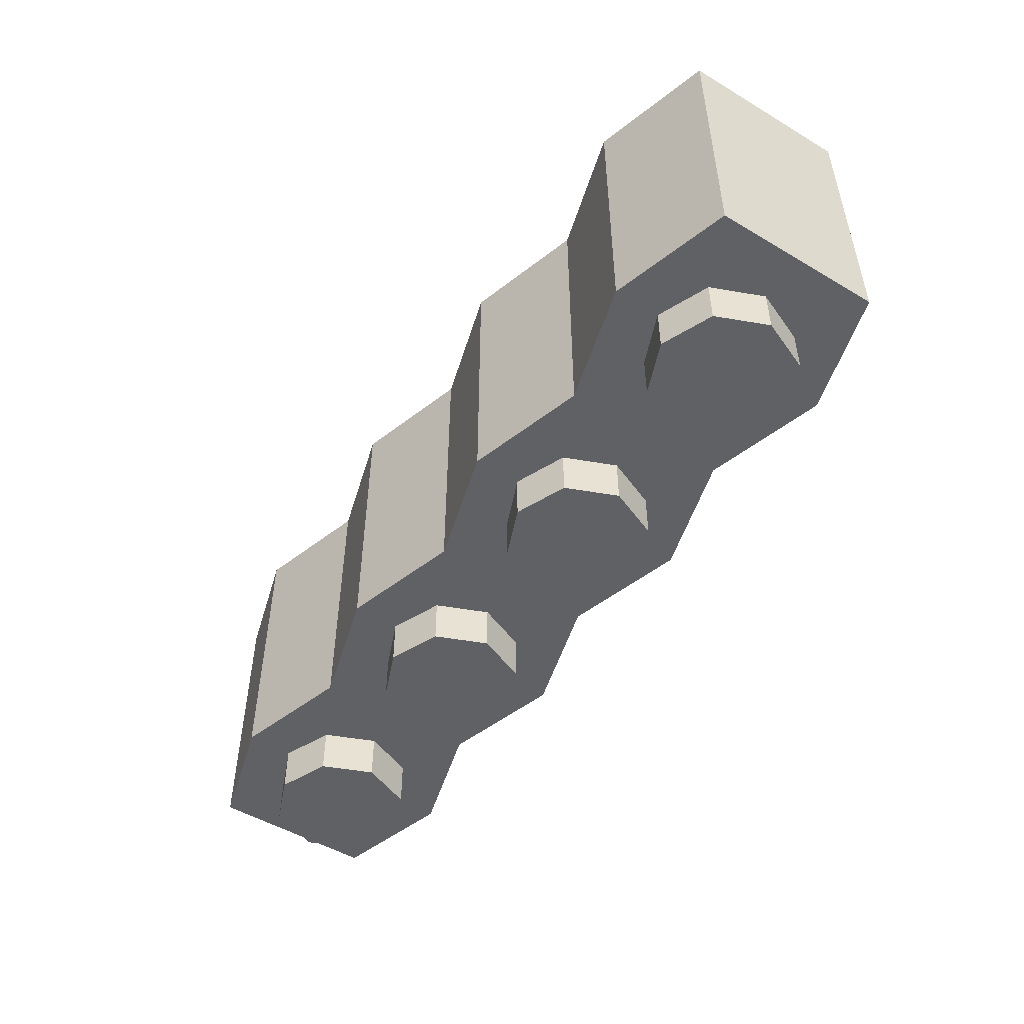
<metadata>
{"format":"obj","ext":"obj","renderer":"f3d","projection":"perspective","resolution":1024,"background":"white","views":[{"elev":-50.2,"azim":56.8,"up":"+Y"}]}
</metadata>
<code>
v -1.8 0.2 0.3
v 1.8 0.2 0.3
v 1.8 0.2 -0.3
v -1.8 0.2 -0.3
v -1.8 0.2 0.3
v -1.8 1.2 0.3
v 1.8 1.2 0.3
v 1.8 0.2 0.3
v -1.8 0.2 -0.3
v -1.8 1.2 -0.3
v -1.8 1.2 0.3
v -1.8 0.2 0.3
v 1.8 0.2 -0.3
v 1.8 1.2 -0.3
v -1.8 1.2 -0.3
v -1.8 0.2 -0.3
v 1.8 0.2 0.3
v 1.8 1.2 0.3
v 1.8 1.2 -0.3
v 1.8 0.2 -0.3
v 1.712 0 0.2121
v 1.8 0 0
v 1.8 -0.2 0
v 1.712 -0.2 0.2121
v 1.5 0 0.3
v 1.712 0 0.2121
v 1.712 -0.2 0.2121
v 1.5 -0.2 0.3
v 1.288 0 0.2121
v 1.5 0 0.3
v 1.5 -0.2 0.3
v 1.288 -0.2 0.2121
v 1.2 0 0
v 1.288 0 0.2121
v 1.288 -0.2 0.2121
v 1.2 -0.2 0
v 1.288 0 -0.2121
v 1.2 0 0
v 1.2 -0.2 0
v 1.288 -0.2 -0.2121
v 1.5 0 -0.3
v 1.288 0 -0.2121
v 1.288 -0.2 -0.2121
v 1.5 -0.2 -0.3
v 1.712 0 -0.2121
v 1.5 0 -0.3
v 1.5 -0.2 -0.3
v 1.712 -0.2 -0.2121
v 1.8 0 0
v 1.712 0 -0.2121
v 1.712 -0.2 -0.2121
v 1.8 -0.2 0
v 1.5 -0.2 0
v 1.8 -0.2 0
v 1.712 -0.2 0.2121
v 1.5 -0.2 0
v 1.712 -0.2 0.2121
v 1.5 -0.2 0.3
v 1.5 -0.2 0
v 1.5 -0.2 0.3
v 1.288 -0.2 0.2121
v 1.5 -0.2 0
v 1.288 -0.2 0.2121
v 1.2 -0.2 0
v 1.5 -0.2 0
v 1.2 -0.2 0
v 1.288 -0.2 -0.2121
v 1.5 -0.2 0
v 1.288 -0.2 -0.2121
v 1.5 -0.2 -0.3
v 1.5 -0.2 0
v 1.5 -0.2 -0.3
v 1.712 -0.2 -0.2121
v 1.5 -0.2 0
v 1.712 -0.2 -0.2121
v 1.8 -0.2 0
v 0.7121 0 0.2121
v 0.8 0 0
v 0.8 -0.2 0
v 0.7121 -0.2 0.2121
v 0.5 0 0.3
v 0.7121 0 0.2121
v 0.7121 -0.2 0.2121
v 0.5 -0.2 0.3
v 0.2879 0 0.2121
v 0.5 0 0.3
v 0.5 -0.2 0.3
v 0.2879 -0.2 0.2121
v 0.2 0 0
v 0.2879 0 0.2121
v 0.2879 -0.2 0.2121
v 0.2 -0.2 0
v 0.2879 0 -0.2121
v 0.2 0 0
v 0.2 -0.2 0
v 0.2879 -0.2 -0.2121
v 0.5 0 -0.3
v 0.2879 0 -0.2121
v 0.2879 -0.2 -0.2121
v 0.5 -0.2 -0.3
v 0.7121 0 -0.2121
v 0.5 0 -0.3
v 0.5 -0.2 -0.3
v 0.7121 -0.2 -0.2121
v 0.8 0 0
v 0.7121 0 -0.2121
v 0.7121 -0.2 -0.2121
v 0.8 -0.2 0
v 0.5 -0.2 0
v 0.8 -0.2 0
v 0.7121 -0.2 0.2121
v 0.5 -0.2 0
v 0.7121 -0.2 0.2121
v 0.5 -0.2 0.3
v 0.5 -0.2 0
v 0.5 -0.2 0.3
v 0.2879 -0.2 0.2121
v 0.5 -0.2 0
v 0.2879 -0.2 0.2121
v 0.2 -0.2 0
v 0.5 -0.2 0
v 0.2 -0.2 0
v 0.2879 -0.2 -0.2121
v 0.5 -0.2 0
v 0.2879 -0.2 -0.2121
v 0.5 -0.2 -0.3
v 0.5 -0.2 0
v 0.5 -0.2 -0.3
v 0.7121 -0.2 -0.2121
v 0.5 -0.2 0
v 0.7121 -0.2 -0.2121
v 0.8 -0.2 0
v -0.2879 0 0.2121
v -0.2 0 0
v -0.2 -0.2 0
v -0.2879 -0.2 0.2121
v -0.5 0 0.3
v -0.2879 0 0.2121
v -0.2879 -0.2 0.2121
v -0.5 -0.2 0.3
v -0.7121 0 0.2121
v -0.5 0 0.3
v -0.5 -0.2 0.3
v -0.7121 -0.2 0.2121
v -0.8 0 0
v -0.7121 0 0.2121
v -0.7121 -0.2 0.2121
v -0.8 -0.2 0
v -0.7121 0 -0.2121
v -0.8 0 0
v -0.8 -0.2 0
v -0.7121 -0.2 -0.2121
v -0.5 0 -0.3
v -0.7121 0 -0.2121
v -0.7121 -0.2 -0.2121
v -0.5 -0.2 -0.3
v -0.2879 0 -0.2121
v -0.5 0 -0.3
v -0.5 -0.2 -0.3
v -0.2879 -0.2 -0.2121
v -0.2 0 0
v -0.2879 0 -0.2121
v -0.2879 -0.2 -0.2121
v -0.2 -0.2 0
v -0.5 -0.2 0
v -0.2 -0.2 0
v -0.2879 -0.2 0.2121
v -0.5 -0.2 0
v -0.2879 -0.2 0.2121
v -0.5 -0.2 0.3
v -0.5 -0.2 0
v -0.5 -0.2 0.3
v -0.7121 -0.2 0.2121
v -0.5 -0.2 0
v -0.7121 -0.2 0.2121
v -0.8 -0.2 0
v -0.5 -0.2 0
v -0.8 -0.2 0
v -0.7121 -0.2 -0.2121
v -0.5 -0.2 0
v -0.7121 -0.2 -0.2121
v -0.5 -0.2 -0.3
v -0.5 -0.2 0
v -0.5 -0.2 -0.3
v -0.2879 -0.2 -0.2121
v -0.5 -0.2 0
v -0.2879 -0.2 -0.2121
v -0.2 -0.2 0
v -1.288 0 0.2121
v -1.2 0 0
v -1.2 -0.2 0
v -1.288 -0.2 0.2121
v -1.5 0 0.3
v -1.288 0 0.2121
v -1.288 -0.2 0.2121
v -1.5 -0.2 0.3
v -1.712 0 0.2121
v -1.5 0 0.3
v -1.5 -0.2 0.3
v -1.712 -0.2 0.2121
v -1.8 0 0
v -1.712 0 0.2121
v -1.712 -0.2 0.2121
v -1.8 -0.2 0
v -1.712 0 -0.2121
v -1.8 0 0
v -1.8 -0.2 0
v -1.712 -0.2 -0.2121
v -1.5 0 -0.3
v -1.712 0 -0.2121
v -1.712 -0.2 -0.2121
v -1.5 -0.2 -0.3
v -1.288 0 -0.2121
v -1.5 0 -0.3
v -1.5 -0.2 -0.3
v -1.288 -0.2 -0.2121
v -1.2 0 0
v -1.288 0 -0.2121
v -1.288 -0.2 -0.2121
v -1.2 -0.2 0
v -1.5 -0.2 0
v -1.2 -0.2 0
v -1.288 -0.2 0.2121
v -1.5 -0.2 0
v -1.288 -0.2 0.2121
v -1.5 -0.2 0.3
v -1.5 -0.2 0
v -1.5 -0.2 0.3
v -1.712 -0.2 0.2121
v -1.5 -0.2 0
v -1.712 -0.2 0.2121
v -1.8 -0.2 0
v -1.5 -0.2 0
v -1.8 -0.2 0
v -1.712 -0.2 -0.2121
v -1.5 -0.2 0
v -1.712 -0.2 -0.2121
v -1.5 -0.2 -0.3
v -1.5 -0.2 0
v -1.5 -0.2 -0.3
v -1.288 -0.2 -0.2121
v -1.5 -0.2 0
v -1.288 -0.2 -0.2121
v -1.2 -0.2 0
v -1.2 0 0.3
v -1.288 0 0.2121
v -1.2 0 0
v -1.2 0 0.3
v -1.5 0 0.3
v -1.288 0 0.2121
v -1.8 0 0.3
v -1.712 0 0.2121
v -1.5 0 0.3
v -1.8 0 0.3
v -1.8 0 0
v -1.712 0 0.2121
v -1.8 0 -0.3
v -1.712 0 -0.2121
v -1.8 0 0
v -1.8 0 -0.3
v -1.5 0 -0.3
v -1.712 0 -0.2121
v -1.2 0 -0.3
v -1.288 0 -0.2121
v -1.5 0 -0.3
v -1.2 0 -0.3
v -1.2 0 0
v -1.288 0 -0.2121
v -0.2 0 0.3
v -0.2879 0 0.2121
v -0.2 0 0
v -0.2 0 0.3
v -0.5 0 0.3
v -0.2879 0 0.2121
v -0.8 0 0.3
v -0.7121 0 0.2121
v -0.5 0 0.3
v -0.8 0 0.3
v -0.8 0 0
v -0.7121 0 0.2121
v -0.8 0 -0.3
v -0.7121 0 -0.2121
v -0.8 0 0
v -0.8 0 -0.3
v -0.5 0 -0.3
v -0.7121 0 -0.2121
v -0.2 0 -0.3
v -0.2879 0 -0.2121
v -0.5 0 -0.3
v -0.2 0 -0.3
v -0.2 0 0
v -0.2879 0 -0.2121
v 0.8 0 0.3
v 0.7121 0 0.2121
v 0.8 0 0
v 0.8 0 0.3
v 0.5 0 0.3
v 0.7121 0 0.2121
v 0.2 0 0.3
v 0.2879 0 0.2121
v 0.5 0 0.3
v 0.2 0 0.3
v 0.2 0 0
v 0.2879 0 0.2121
v 0.2 0 -0.3
v 0.2879 0 -0.2121
v 0.2 0 0
v 0.2 0 -0.3
v 0.5 0 -0.3
v 0.2879 0 -0.2121
v 0.8 0 -0.3
v 0.7121 0 -0.2121
v 0.5 0 -0.3
v 0.8 0 -0.3
v 0.8 0 0
v 0.7121 0 -0.2121
v 1.8 0 0.3
v 1.712 0 0.2121
v 1.8 0 0
v 1.8 0 0.3
v 1.5 0 0.3
v 1.712 0 0.2121
v 1.2 0 0.3
v 1.288 0 0.2121
v 1.5 0 0.3
v 1.2 0 0.3
v 1.2 0 0
v 1.288 0 0.2121
v 1.2 0 -0.3
v 1.288 0 -0.2121
v 1.2 0 0
v 1.2 0 -0.3
v 1.5 0 -0.3
v 1.288 0 -0.2121
v 1.8 0 -0.3
v 1.712 0 -0.2121
v 1.5 0 -0.3
v 1.8 0 -0.3
v 1.8 0 0
v 1.712 0 -0.2121
v -1.5 0 0.5
v -1 0 0.3535
v -1 1.2 0.3535
v -1.5 1.2 0.5
v -2 0 0.3535
v -1.5 0 0.5
v -1.5 1.2 0.5
v -2 1.2 0.3535
v -1.5 0 -0.5
v -1 0 -0.3535
v -1 1.2 -0.3535
v -1.5 1.2 -0.5
v -2 0 -0.3535
v -1.5 0 -0.5
v -1.5 1.2 -0.5
v -2 1.2 -0.3535
v -0.5 0 0.5
v 5e-05 0 0.3535
v 5e-05 1.2 0.3535
v -0.5 1.2 0.5
v -1 0 0.3535
v -0.5 0 0.5
v -0.5 1.2 0.5
v -1 1.2 0.3535
v -0.5 0 -0.5
v 5e-05 0 -0.3535
v 5e-05 1.2 -0.3535
v -0.5 1.2 -0.5
v -1 0 -0.3535
v -0.5 0 -0.5
v -0.5 1.2 -0.5
v -1 1.2 -0.3535
v 0.5 0 0.5
v 1 0 0.3535
v 1 1.2 0.3535
v 0.5 1.2 0.5
v -5e-05 0 0.3535
v 0.5 0 0.5
v 0.5 1.2 0.5
v -5e-05 1.2 0.3535
v 0.5 0 -0.5
v 1 0 -0.3535
v 1 1.2 -0.3535
v 0.5 1.2 -0.5
v -5e-05 0 -0.3535
v 0.5 0 -0.5
v 0.5 1.2 -0.5
v -5e-05 1.2 -0.3535
v 1.5 0 0.5
v 2 0 0.3535
v 2 1.2 0.3535
v 1.5 1.2 0.5
v 1 0 0.3535
v 1.5 0 0.5
v 1.5 1.2 0.5
v 1 1.2 0.3535
v 1.5 0 -0.5
v 2 0 -0.3535
v 2 1.2 -0.3535
v 1.5 1.2 -0.5
v 1 0 -0.3535
v 1.5 0 -0.5
v 1.5 1.2 -0.5
v 1 1.2 -0.3535
v -2 0 -0.3535
v -2 0 0.3535
v -2 1.2 0.3535
v -2 1.2 -0.3535
v -2 0 0.3535
v -2 0 -0.3535
v -1.8 0 -0.3
v -1.8 0 0.3
v -2 0 0.3535
v -1.8 0 0.3
v 1.8 0 0.3
v 2 0 0.3535
v 2 0 -0.3535
v 1.8 0 -0.3
v -1.8 0 -0.3
v -2 0 -0.3535
v -2 1.2 -0.3535
v -2 1.2 0.3535
v -1.8 1.2 0.3
v -1.8 1.2 -0.3
v 2 0 0.3535
v 2 0 -0.3535
v 2 1.2 -0.3535
v 2 1.2 0.3535
v 2 0 -0.3535
v 2 0 0.3535
v 1.8 0 0.3
v 1.8 0 -0.3
v 2 1.2 0.3535
v 2 1.2 -0.3535
v 1.8 1.2 -0.3
v 1.8 1.2 0.3
v -1.175 0.2 -0.3
v -1 0.2 -0.125
v -1 1.15 -0.125
v -1.175 1.15 -0.3
v -0.825 1.15 -0.3
v -1 1.15 -0.125
v -1 0.2 -0.125
v -0.825 0.2 -0.3
v -1 1.15 -0.125
v -0.825 1.15 -0.3
v -1.175 1.15 -0.3
v -1.175 1.15 -0.3
v -1.25 1.15 -0.2
v -1.25 0.2 -0.2
v -1.175 0.2 -0.3
v -1.325 0.2 -0.3
v -1.25 0.2 -0.2
v -1.25 1.15 -0.2
v -1.325 1.15 -0.3
v -1.25 1.15 -0.2
v -1.175 1.15 -0.3
v -1.325 1.15 -0.3
v -0.825 0.2 -0.3
v -0.75 0.2 -0.2
v -0.75 1.15 -0.2
v -0.825 1.15 -0.3
v -0.75 0.2 -0.2
v -0.675 0.2 -0.3
v -0.675 1.15 -0.3
v -0.75 1.15 -0.2
v -0.675 1.15 -0.3
v -0.825 1.15 -0.3
v -0.75 1.15 -0.2
v -1.175 1.15 0.3
v -1 1.15 0.125
v -1 0.2 0.125
v -1.175 0.2 0.3
v -0.825 0.2 0.3
v -1 0.2 0.125
v -1 1.15 0.125
v -0.825 1.15 0.3
v -1.175 1.15 0.3
v -0.825 1.15 0.3
v -1 1.15 0.125
v -1.175 0.2 0.3
v -1.25 0.2 0.2
v -1.25 1.15 0.2
v -1.175 1.15 0.3
v -1.25 0.2 0.2
v -1.325 0.2 0.3
v -1.325 1.15 0.3
v -1.25 1.15 0.2
v -1.325 1.15 0.3
v -1.175 1.15 0.3
v -1.25 1.15 0.2
v -0.825 1.15 0.3
v -0.75 1.15 0.2
v -0.75 0.2 0.2
v -0.825 0.2 0.3
v -0.75 1.15 0.2
v -0.675 1.15 0.3
v -0.675 0.2 0.3
v -0.75 0.2 0.2
v -0.75 1.15 0.2
v -0.825 1.15 0.3
v -0.675 1.15 0.3
v -0.175 0.2 -0.3
v 0 0.2 -0.125
v 0 1.15 -0.125
v -0.175 1.15 -0.3
v 0.175 1.15 -0.3
v 0 1.15 -0.125
v 0 0.2 -0.125
v 0.175 0.2 -0.3
v 0 1.15 -0.125
v 0.175 1.15 -0.3
v -0.175 1.15 -0.3
v -0.175 1.15 -0.3
v -0.25 1.15 -0.2
v -0.25 0.2 -0.2
v -0.175 0.2 -0.3
v -0.25 1.15 -0.2
v -0.325 1.15 -0.3
v -0.325 0.2 -0.3
v -0.25 0.2 -0.2
v -0.25 1.15 -0.2
v -0.175 1.15 -0.3
v -0.325 1.15 -0.3
v 0.175 0.2 -0.3
v 0.25 0.2 -0.2
v 0.25 1.15 -0.2
v 0.175 1.15 -0.3
v 0.25 0.2 -0.2
v 0.325 0.2 -0.3
v 0.325 1.15 -0.3
v 0.25 1.15 -0.2
v 0.325 1.15 -0.3
v 0.175 1.15 -0.3
v 0.25 1.15 -0.2
v -0.175 1.15 0.3
v 0 1.15 0.125
v 0 0.2 0.125
v -0.175 0.2 0.3
v 0.175 0.2 0.3
v 0 0.2 0.125
v 0 1.15 0.125
v 0.175 1.15 0.3
v -0.175 1.15 0.3
v 0.175 1.15 0.3
v 0 1.15 0.125
v -0.175 0.2 0.3
v -0.25 0.2 0.2
v -0.25 1.15 0.2
v -0.175 1.15 0.3
v -0.25 0.2 0.2
v -0.325 0.2 0.3
v -0.325 1.15 0.3
v -0.25 1.15 0.2
v -0.325 1.15 0.3
v -0.175 1.15 0.3
v -0.25 1.15 0.2
v 0.175 1.15 0.3
v 0.25 1.15 0.2
v 0.25 0.2 0.2
v 0.175 0.2 0.3
v 0.25 1.15 0.2
v 0.325 1.15 0.3
v 0.325 0.2 0.3
v 0.25 0.2 0.2
v 0.25 1.15 0.2
v 0.175 1.15 0.3
v 0.325 1.15 0.3
v 0.825 0.2 -0.3
v 1 0.2 -0.125
v 1 1.15 -0.125
v 0.825 1.15 -0.3
v 1.175 1.15 -0.3
v 1 1.15 -0.125
v 1 0.2 -0.125
v 1.175 0.2 -0.3
v 1 1.15 -0.125
v 1.175 1.15 -0.3
v 0.825 1.15 -0.3
v 0.825 1.15 -0.3
v 0.75 1.15 -0.2
v 0.75 0.2 -0.2
v 0.825 0.2 -0.3
v 0.75 1.15 -0.2
v 0.675 1.15 -0.3
v 0.675 0.2 -0.3
v 0.75 0.2 -0.2
v 0.75 1.15 -0.2
v 0.825 1.15 -0.3
v 0.675 1.15 -0.3
v 1.175 0.2 -0.3
v 1.25 0.2 -0.2
v 1.25 1.15 -0.2
v 1.175 1.15 -0.3
v 1.25 0.2 -0.2
v 1.325 0.2 -0.3
v 1.325 1.15 -0.3
v 1.25 1.15 -0.2
v 1.325 1.15 -0.3
v 1.175 1.15 -0.3
v 1.25 1.15 -0.2
v 0.825 1.15 0.3
v 1 1.15 0.125
v 1 0.2 0.125
v 0.825 0.2 0.3
v 1.175 0.2 0.3
v 1 0.2 0.125
v 1 1.15 0.125
v 1.175 1.15 0.3
v 0.825 1.15 0.3
v 1.175 1.15 0.3
v 1 1.15 0.125
v 0.825 0.2 0.3
v 0.75 0.2 0.2
v 0.75 1.15 0.2
v 0.825 1.15 0.3
v 0.75 0.2 0.2
v 0.675 0.2 0.3
v 0.675 1.15 0.3
v 0.75 1.15 0.2
v 0.675 1.15 0.3
v 0.825 1.15 0.3
v 0.75 1.15 0.2
v 1.175 1.15 0.3
v 1.25 1.15 0.2
v 1.25 0.2 0.2
v 1.175 0.2 0.3
v 1.25 1.15 0.2
v 1.325 1.15 0.3
v 1.325 0.2 0.3
v 1.25 0.2 0.2
v 1.25 1.15 0.2
v 1.175 1.15 0.3
v 1.325 1.15 0.3
v -0.05 0.9 0.175
v -0.05 0.9 -0.175
v -0.05 0.2 -0.175
v -0.05 0.2 0.175
v 0.05 0.9 -0.175
v 0.05 0.9 0.175
v 0.05 0.2 0.175
v 0.05 0.2 -0.175
v -0.05 0.9 0.175
v 0 0.9 0.125
v 0 0.9 -0.125
v -0.05 0.9 -0.175
v 0.05 0.9 -0.175
v 0 0.9 -0.125
v 0 0.9 0.125
v 0.05 0.9 0.175
v -1 1.2 -0.3535
v -1.5 1.2 -0.5
v -2 1.2 -0.3535
v -2 1.2 0.3535
v -1.5 1.2 0.5
v -1 1.2 0.3535
v 5e-05 1.2 -0.3535
v -0.5 1.2 -0.5
v -1 1.2 -0.3535
v -1 1.2 0.3535
v -0.5 1.2 0.5
v 5e-05 1.2 0.3535
v 1 1.2 -0.3535
v 0.5 1.2 -0.5
v -5e-05 1.2 -0.3535
v -5e-05 1.2 0.3535
v 0.5 1.2 0.5
v 1 1.2 0.3535
v 2 1.2 -0.3535
v 1.5 1.2 -0.5
v 1 1.2 -0.3535
v 1 1.2 0.3535
v 1.5 1.2 0.5
v 2 1.2 0.3535
v -1 0 -0.3535
v -1.5 0 -0.5
v -2 0 -0.3535
v -2 0 0.3535
v -1.5 0 0.5
v -1 0 0.3535
v 5e-05 0 -0.3535
v -0.5 0 -0.5
v -1 0 -0.3535
v -1 0 0.3535
v -0.5 0 0.5
v 5e-05 0 0.3535
v 1 0 -0.3535
v 0.5 0 -0.5
v -5e-05 0 -0.3535
v -5e-05 0 0.3535
v 0.5 0 0.5
v 1 0 0.3535
v 2 0 -0.3535
v 1.5 0 -0.5
v 1 0 -0.3535
v 1 0 0.3535
v 1.5 0 0.5
v 2 0 0.3535
v -1.2 0 0.3
v -1.2 0 -0.3
v -0.8 0 -0.3
v -0.8 0 0.3
v -0.2 0 0.3
v -0.2 0 -0.3
v 0.2 0 -0.3
v 0.2 0 0.3
v 0.8 0 0.3
v 0.8 0 -0.3
v 1.2 0 -0.3
v 1.2 0 0.3
v 2 1.2 0.3535
v 1.8 1.2 0.3
v -1.8 1.2 0.3
v -2 1.2 0.3535
v -2 1.2 -0.3535
v -1.8 1.2 -0.3
v 1.8 1.2 -0.3
v 2 1.2 -0.3535
g mesh1522561
f 1 2 3
f 3 4 1
f 5 6 7
f 7 8 5
f 9 10 11
f 11 12 9
f 13 14 15
f 15 16 13
f 17 18 19
f 19 20 17
g mesh1522566
f 21 23 22
f 23 21 24
f 25 27 26
f 27 25 28
f 29 31 30
f 31 29 32
f 33 35 34
f 35 33 36
f 37 39 38
f 39 37 40
f 41 43 42
f 43 41 44
f 45 47 46
f 47 45 48
f 49 51 50
f 51 49 52
g mesh1522568
f 53 54 55
f 56 57 58
f 59 60 61
f 62 63 64
f 65 66 67
f 68 69 70
f 71 72 73
f 74 75 76
g mesh1522574
f 77 79 78
f 79 77 80
f 81 83 82
f 83 81 84
f 85 87 86
f 87 85 88
f 89 91 90
f 91 89 92
f 93 95 94
f 95 93 96
f 97 99 98
f 99 97 100
f 101 103 102
f 103 101 104
f 105 107 106
f 107 105 108
g mesh1522576
f 109 110 111
f 112 113 114
f 115 116 117
f 118 119 120
f 121 122 123
f 124 125 126
f 127 128 129
f 130 131 132
g mesh1522582
f 133 135 134
f 135 133 136
f 137 139 138
f 139 137 140
f 141 143 142
f 143 141 144
f 145 147 146
f 147 145 148
f 149 151 150
f 151 149 152
f 153 155 154
f 155 153 156
f 157 159 158
f 159 157 160
f 161 163 162
f 163 161 164
g mesh1522584
f 165 166 167
f 168 169 170
f 171 172 173
f 174 175 176
f 177 178 179
f 180 181 182
f 183 184 185
f 186 187 188
g mesh1522590
f 189 191 190
f 191 189 192
f 193 195 194
f 195 193 196
f 197 199 198
f 199 197 200
f 201 203 202
f 203 201 204
f 205 207 206
f 207 205 208
f 209 211 210
f 211 209 212
f 213 215 214
f 215 213 216
f 217 219 218
f 219 217 220
g mesh1522592
f 221 222 223
f 224 225 226
f 227 228 229
f 230 231 232
f 233 234 235
f 236 237 238
f 239 240 241
f 242 243 244
g mesh1522595
f 245 246 247
f 248 249 250
f 251 252 253
f 254 255 256
f 257 258 259
f 260 261 262
f 263 264 265
f 266 267 268
g mesh1522597
f 269 270 271
f 272 273 274
f 275 276 277
f 278 279 280
f 281 282 283
f 284 285 286
f 287 288 289
f 290 291 292
g mesh1522599
f 293 294 295
f 296 297 298
f 299 300 301
f 302 303 304
f 305 306 307
f 308 309 310
f 311 312 313
f 314 315 316
g mesh1522601
f 317 318 319
f 320 321 322
f 323 324 325
f 326 327 328
f 329 330 331
f 332 333 334
f 335 336 337
f 338 339 340
g mesh1522605
f 341 342 343
f 343 344 341
f 345 346 347
f 347 348 345
g mesh1522609
f 349 351 350
f 351 349 352
f 353 355 354
f 355 353 356
g mesh1522613
f 357 358 359
f 359 360 357
f 361 362 363
f 363 364 361
g mesh1522617
f 365 367 366
f 367 365 368
f 369 371 370
f 371 369 372
g mesh1522621
f 373 374 375
f 375 376 373
f 377 378 379
f 379 380 377
g mesh1522625
f 381 383 382
f 383 381 384
f 385 387 386
f 387 385 388
g mesh1522629
f 389 390 391
f 391 392 389
f 393 394 395
f 395 396 393
g mesh1522633
f 397 399 398
f 399 397 400
f 401 403 402
f 403 401 404
g mesh1522635
f 405 406 407
f 407 408 405
f 409 410 411
f 411 412 409
f 413 414 415
f 415 416 413
f 417 418 419
f 419 420 417
f 421 422 423
f 423 424 421
g mesh1522637
f 425 426 427
f 427 428 425
f 429 430 431
f 431 432 429
f 433 434 435
f 435 436 433
f 437 438 439
f 439 440 437
f 441 442 443
f 443 444 441
f 445 446 447
f 448 449 450
f 450 451 448
f 452 453 454
f 454 455 452
f 456 457 458
f 459 460 461
f 461 462 459
f 463 464 465
f 465 466 463
f 467 468 469
f 470 471 472
f 472 473 470
f 474 475 476
f 476 477 474
f 478 479 480
f 481 482 483
f 483 484 481
f 485 486 487
f 487 488 485
f 489 490 491
f 492 493 494
f 494 495 492
f 496 497 498
f 498 499 496
f 500 501 502
f 503 504 505
f 505 506 503
f 507 508 509
f 509 510 507
f 511 512 513
f 514 515 516
f 516 517 514
f 518 519 520
f 520 521 518
f 522 523 524
f 525 526 527
f 527 528 525
f 529 530 531
f 531 532 529
f 533 534 535
f 536 537 538
f 538 539 536
f 540 541 542
f 542 543 540
f 544 545 546
f 547 548 549
f 549 550 547
f 551 552 553
f 553 554 551
f 555 556 557
f 558 559 560
f 560 561 558
f 562 563 564
f 564 565 562
f 566 567 568
f 569 570 571
f 571 572 569
f 573 574 575
f 575 576 573
f 577 578 579
f 580 581 582
f 582 583 580
f 584 585 586
f 586 587 584
f 588 589 590
f 591 592 593
f 593 594 591
f 595 596 597
f 597 598 595
f 599 600 601
f 602 603 604
f 604 605 602
f 606 607 608
f 608 609 606
f 610 611 612
f 613 614 615
f 615 616 613
f 617 618 619
f 619 620 617
f 621 622 623
f 624 625 626
f 626 627 624
f 628 629 630
f 630 631 628
f 632 633 634
g mesh1522639
f 635 636 637
f 637 638 635
g mesh1522641
f 639 640 641
f 641 642 639
f 643 644 645
f 645 646 643
f 647 648 649
f 649 650 647
g mesh1522643
f 651 652 653
g mesh1522645
f 654 655 656
g mesh1522647
f 657 658 659
g mesh1522649
f 660 661 662
g mesh1522651
f 663 664 665
g mesh1522653
f 666 667 668
g mesh1522655
f 669 670 671
g mesh1522657
f 672 673 674
g mesh1522659
f 675 677 676
g mesh1522661
f 678 680 679
g mesh1522663
f 681 683 682
g mesh1522665
f 684 686 685
g mesh1522667
f 687 689 688
g mesh1522669
f 690 692 691
g mesh1522671
f 693 695 694
g mesh1522673
f 696 698 697
f 699 700 701
f 701 702 699
f 703 704 705
f 705 706 703
f 707 708 709
f 709 710 707
f 711 712 713
f 713 714 711
f 715 716 717
f 717 718 715

</code>
